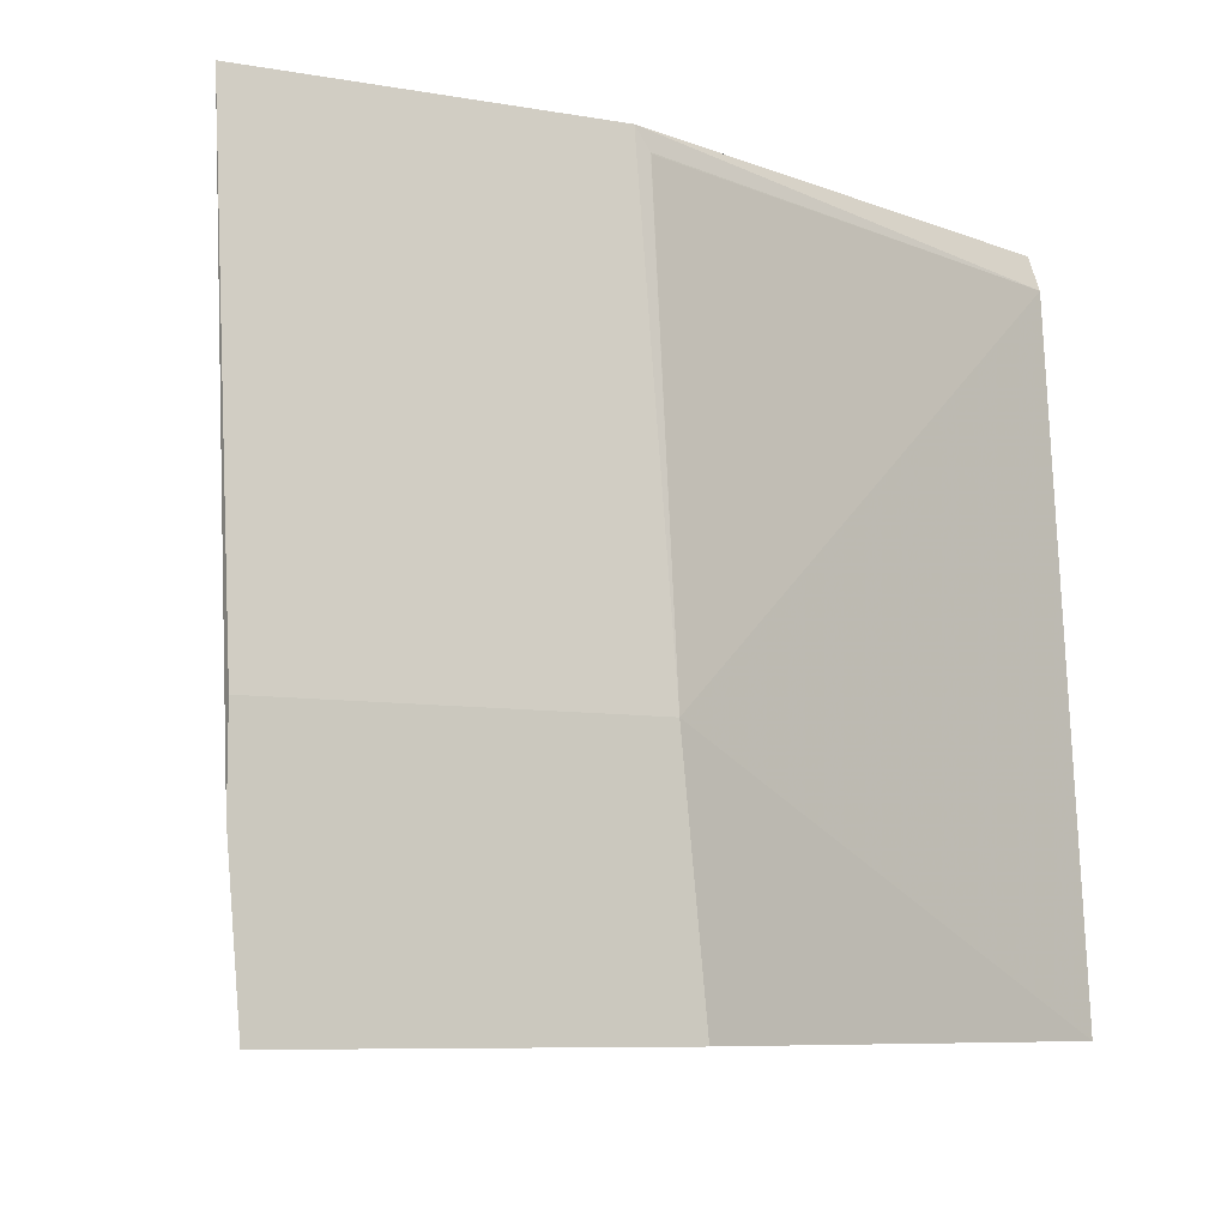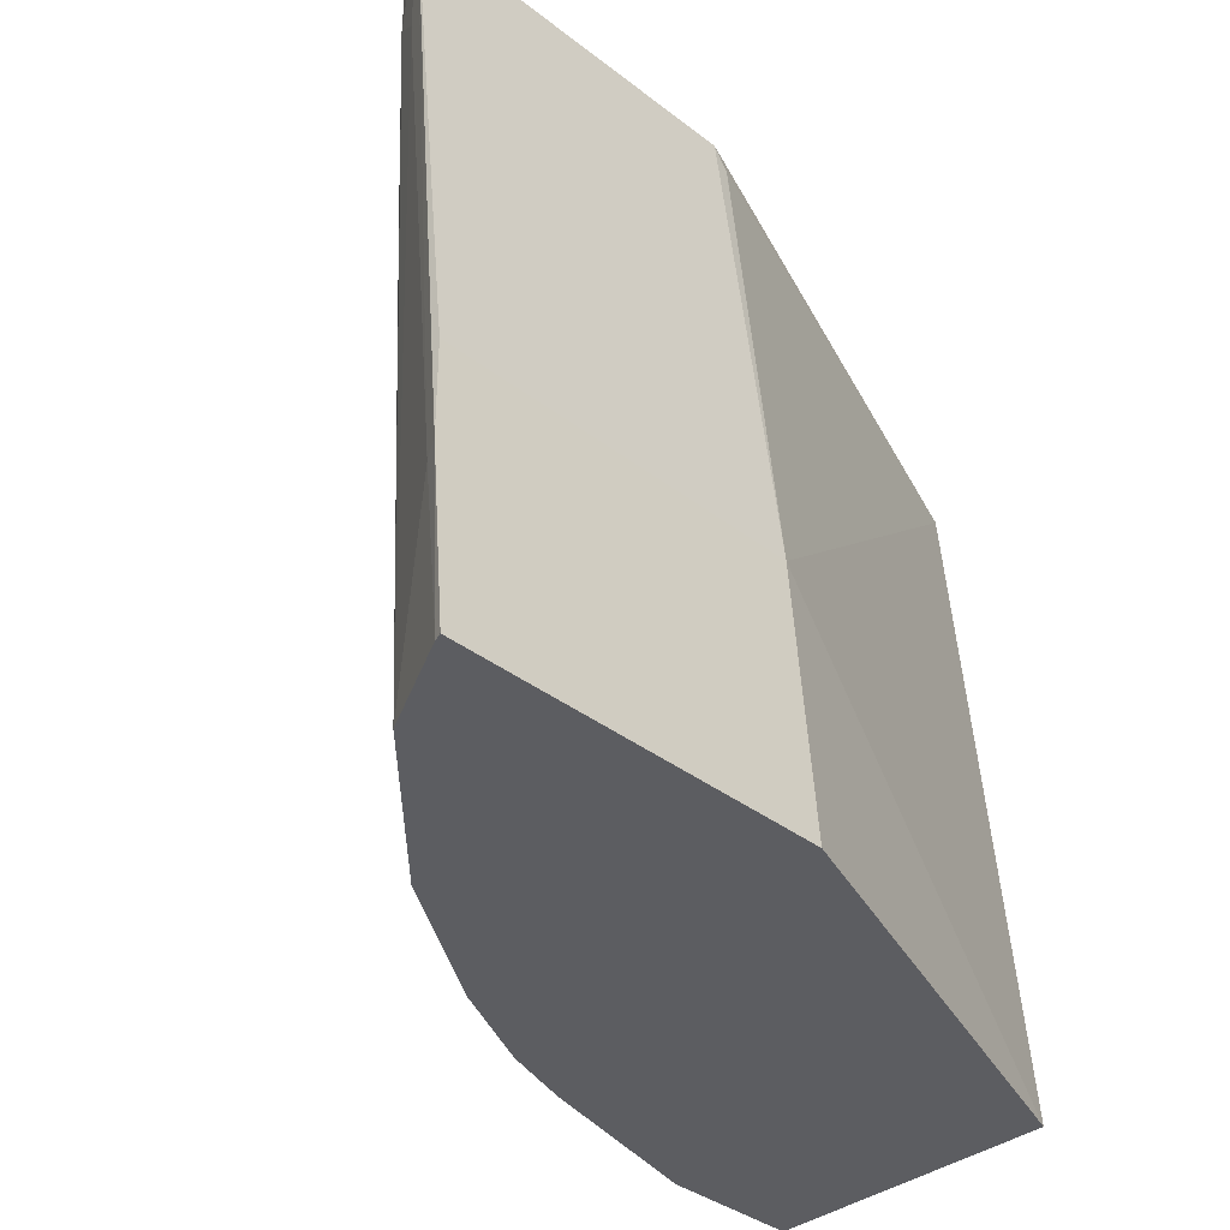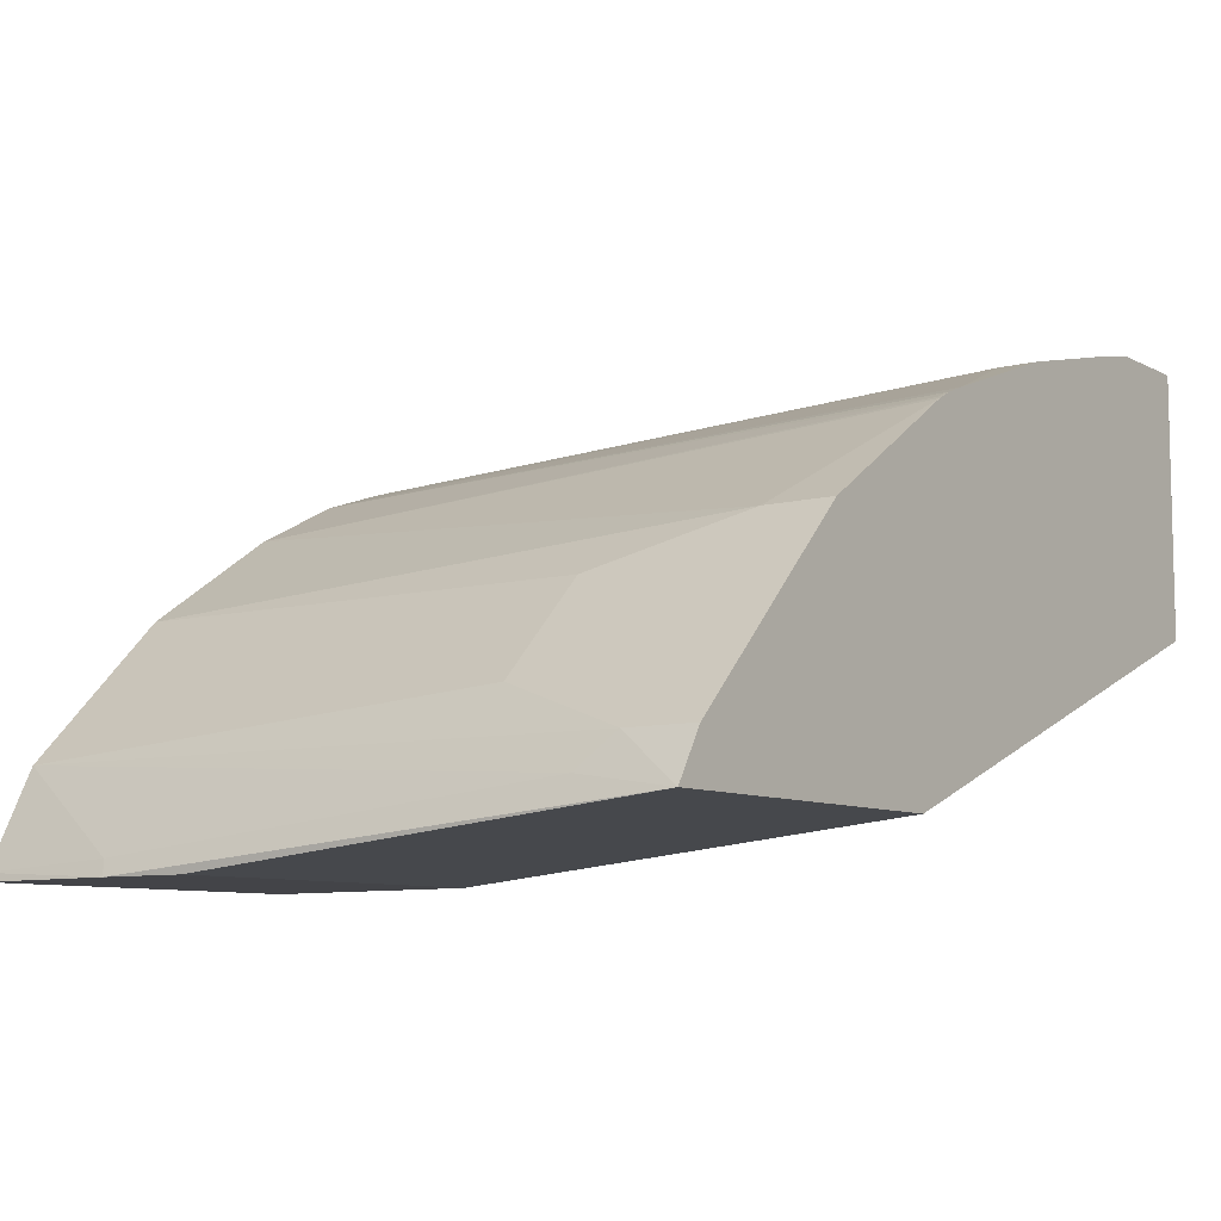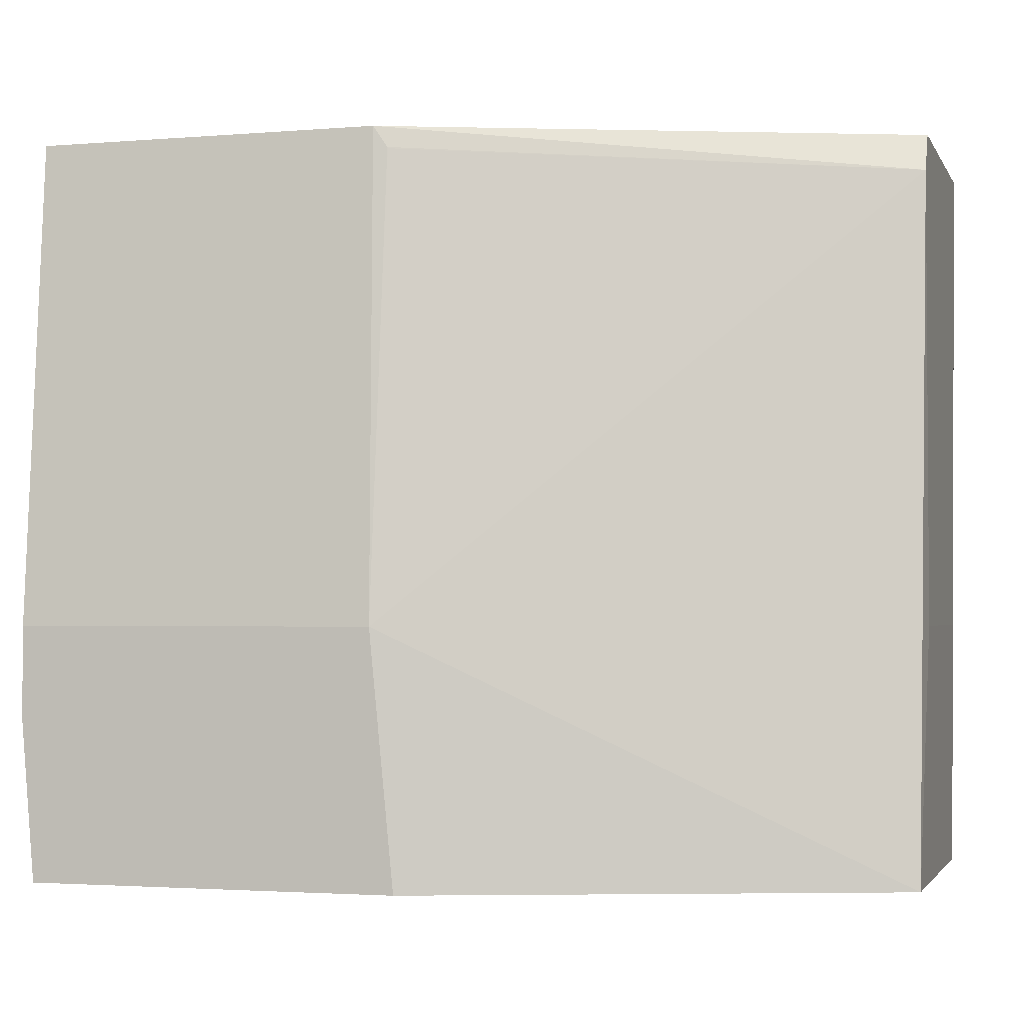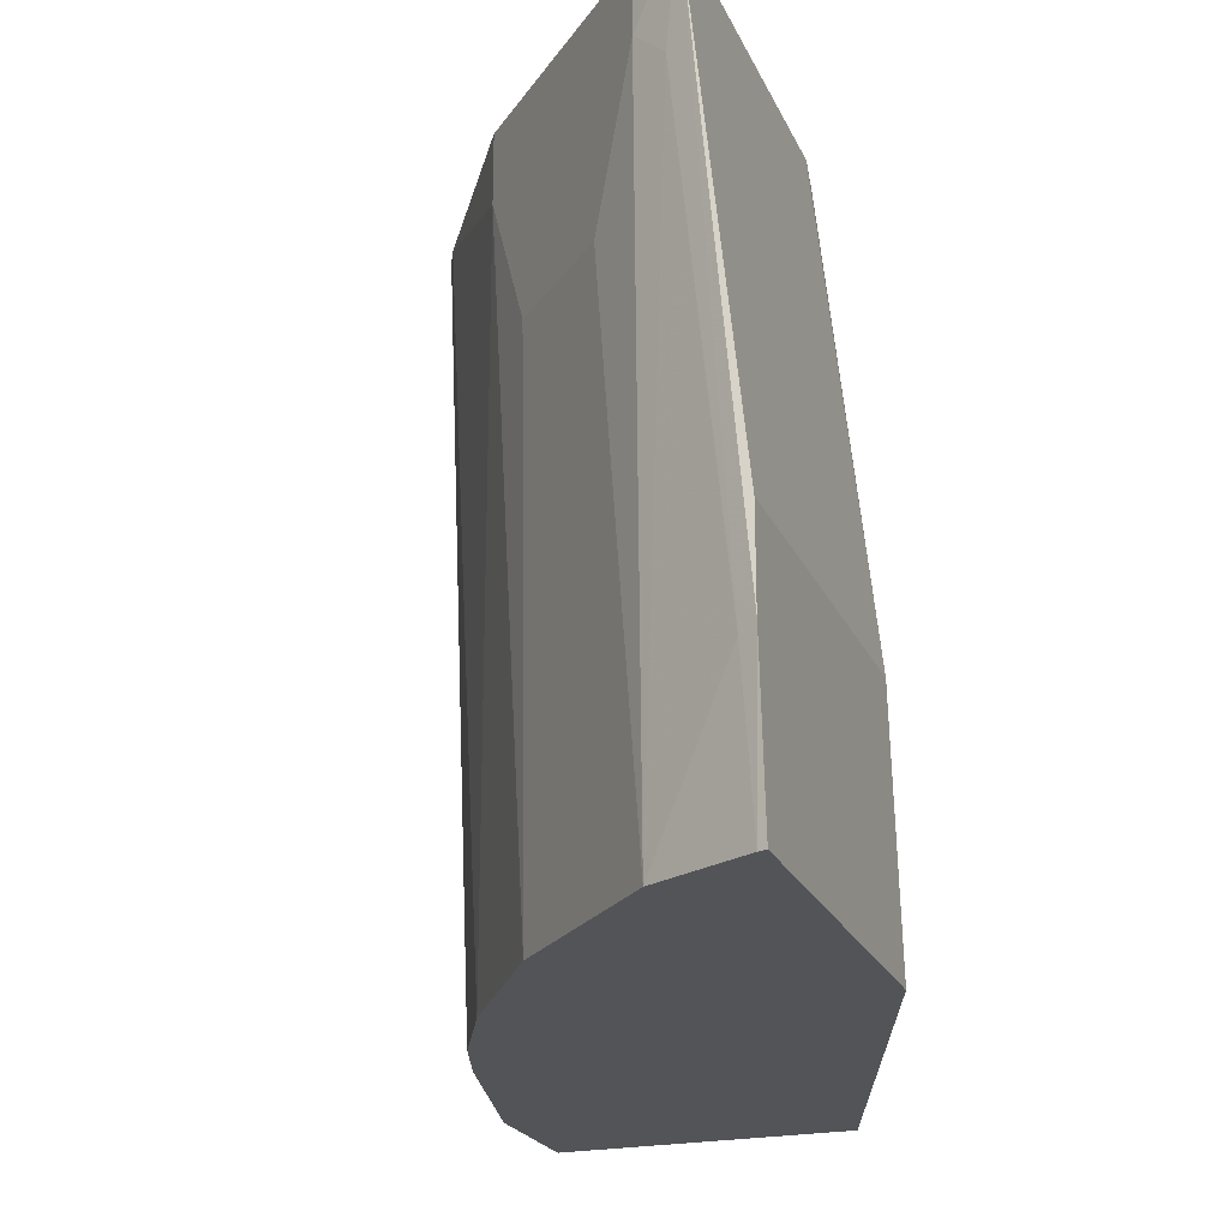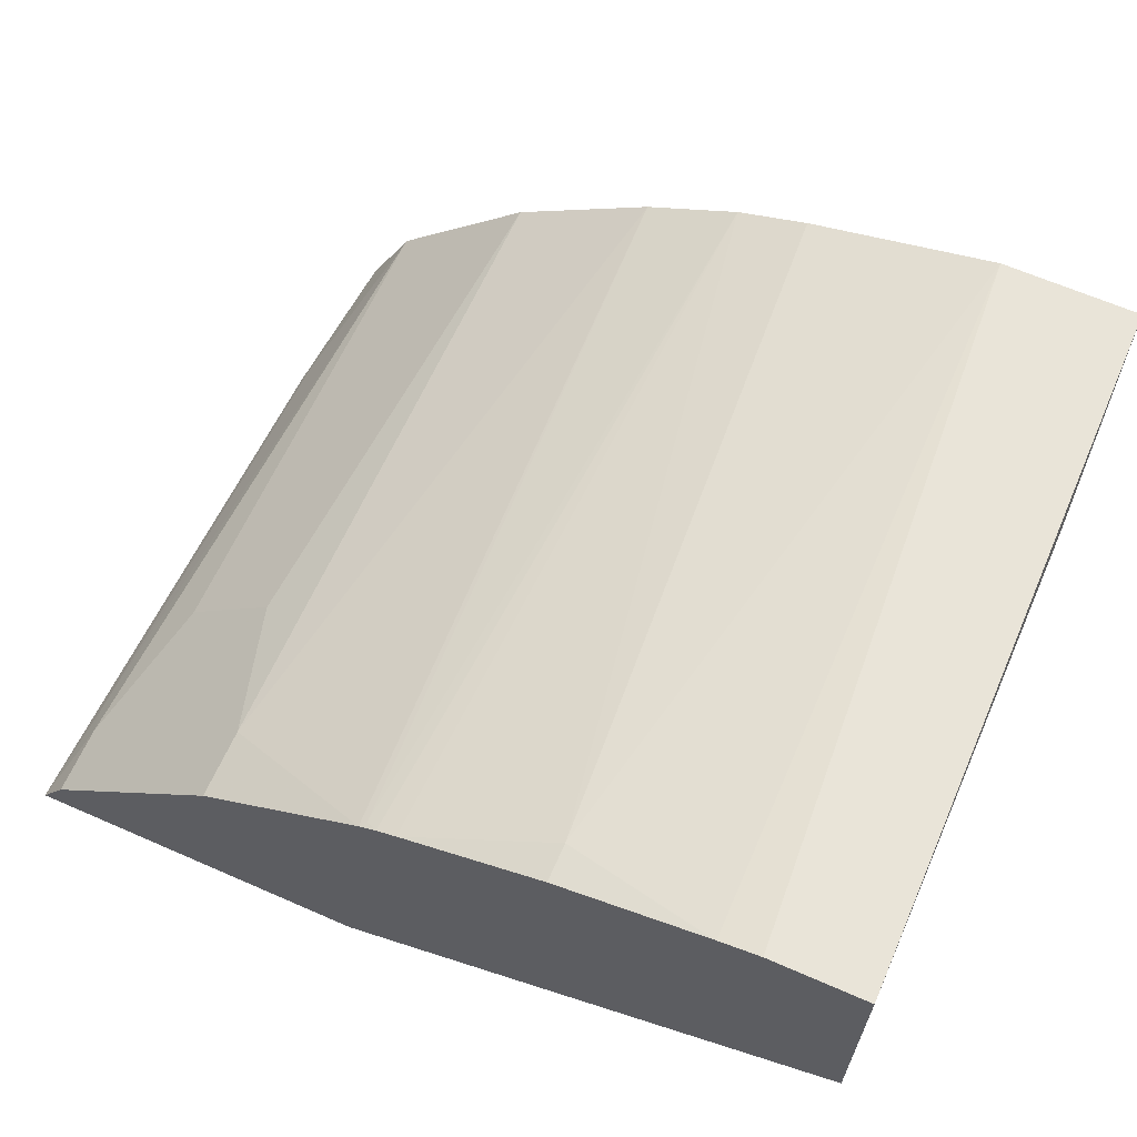
<metadata>
{"format":"obj","ext":"obj","renderer":"f3d","projection":"perspective","resolution":1024,"background":"white","views":[{"elev":-8.1,"azim":154.3,"up":"+Y"},{"elev":-36.8,"azim":135.1,"up":"+Y"},{"elev":-8.2,"azim":125.7,"up":"+Z"},{"elev":-2.4,"azim":-163.7,"up":"+Y"},{"elev":-22.9,"azim":109.6,"up":"+Y"},{"elev":64.4,"azim":-156.2,"up":"+Z"}]}
</metadata>
<code>
v 0.179 0.07677 0.3154
v 0.1193 0.07677 0.341
v 0.05115 0.07677 0.358
v 0.1023 0.3239 0.358
v 0.04848 0.3374 0.3706
v 0.03412 0.3374 0.3733
v 0.05001 0.3374 0.3702
v 0.1023 0.3374 0.358
v 0.1669 0.3374 0.3342
v 0.1534 0.3374 0.3402
v 0.1606 0.3374 0.3374
v 0.1648 0.3353 0.3353
v 0.1449 0.07677 0.3324
v 0.2273 0.3125 0.2955
v 0.2273 0.3374 0.2955
v 0.3057 0.3374 0.2104
v 0.2955 0.3374 0.2273
v 0.2955 0.3125 0.2273
v 0.3012 0.3012 0.216
v 0.2813 0.07677 0.2302
v 0.2784 0.2614 0.2444
v 0.2444 0.2614 0.2785
v 0.2301 0.07677 0.2813
v 0.2993 0.07677 0.1932
v 0.2983 0.07677 0.1961
v 0.3012 0.1307 0.1989
v 0.304 0.1335 0.1932
v 0.304 0.1655 0.1932
v 0.1674 0.07677 0.1932
v 0.1761 0.1655 0.1932
v 0.1813 0.3374 0.2104
v 0.1761 0.3298 0.2104
v -5.99e-05 0.3239 0.2728
v 0.1759 0.3293 0.2104
v 0.001159 0.07677 0.2515
v 0.001159 0.07677 0.358
v -5.99e-05 0.1655 0.358
v -5.99e-05 0.1655 0.2728
v -5.99e-05 0.3374 0.2795
v -5.99e-05 0.3374 0.3733
v 2.988e-05 0.3374 0.3733
f 37 35 36
f 32 34 33
f 35 29 36
f 30 29 35
f 30 35 33
f 30 33 34
f 32 30 34
f 38 35 37
f 30 28 29
f 32 31 30
f 30 31 28
f 28 24 29
f 27 25 24
f 27 24 28
f 38 33 35
f 27 28 16
f 32 33 31
f 38 37 33
f 39 41 31
f 40 39 37
f 27 16 26
f 19 20 26
f 19 26 16
f 24 1 29
f 36 29 1
f 3 36 1
f 28 31 16
f 39 31 33
f 31 41 16
f 9 16 41
f 7 9 41
f 6 7 41
f 6 41 3
f 3 41 36
f 40 37 36
f 40 36 41
f 40 41 39
f 37 39 33
f 27 26 25
f 17 16 15
f 25 20 24
f 13 2 1
f 4 2 13
f 10 8 4
f 10 4 13
f 11 10 13
f 11 13 12
f 11 12 9
f 12 13 1
f 11 9 10
f 8 9 7
f 8 7 4
f 5 4 7
f 5 7 6
f 5 6 3
f 4 3 2
f 2 3 1
f 10 9 8
f 12 1 9
f 5 3 4
f 15 9 14
f 14 9 1
f 20 1 24
f 23 14 1
f 22 17 15
f 22 15 14
f 22 14 23
f 22 23 20
f 22 20 21
f 23 1 20
f 18 17 21
f 18 21 20
f 18 20 19
f 18 19 16
f 18 16 17
f 25 26 20
f 22 21 17
f 15 16 9

</code>
